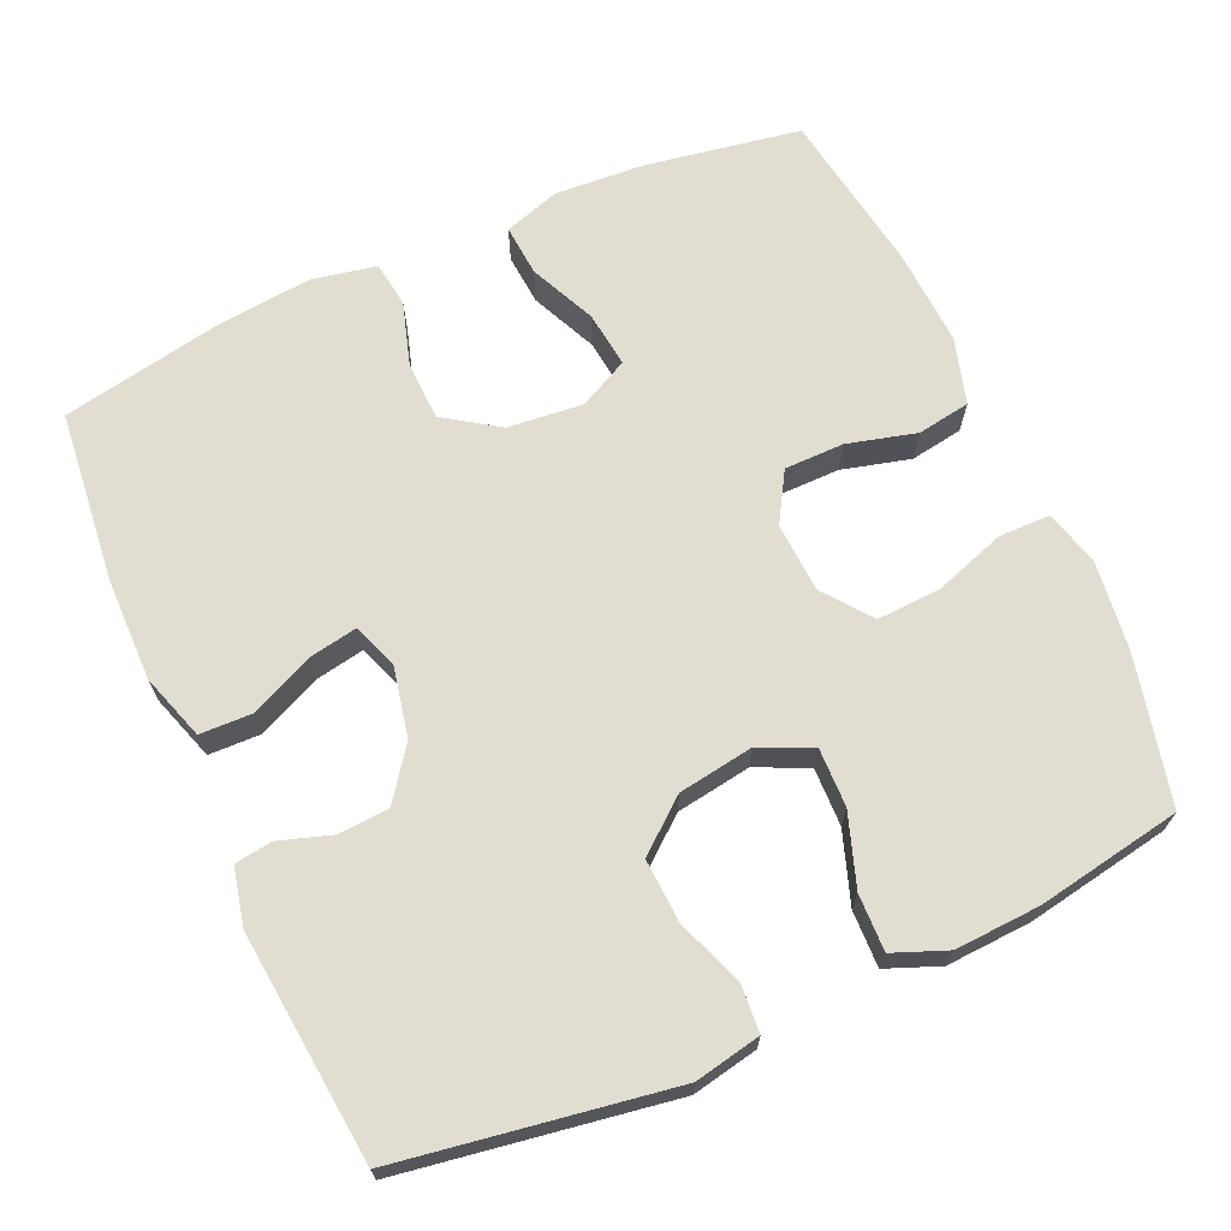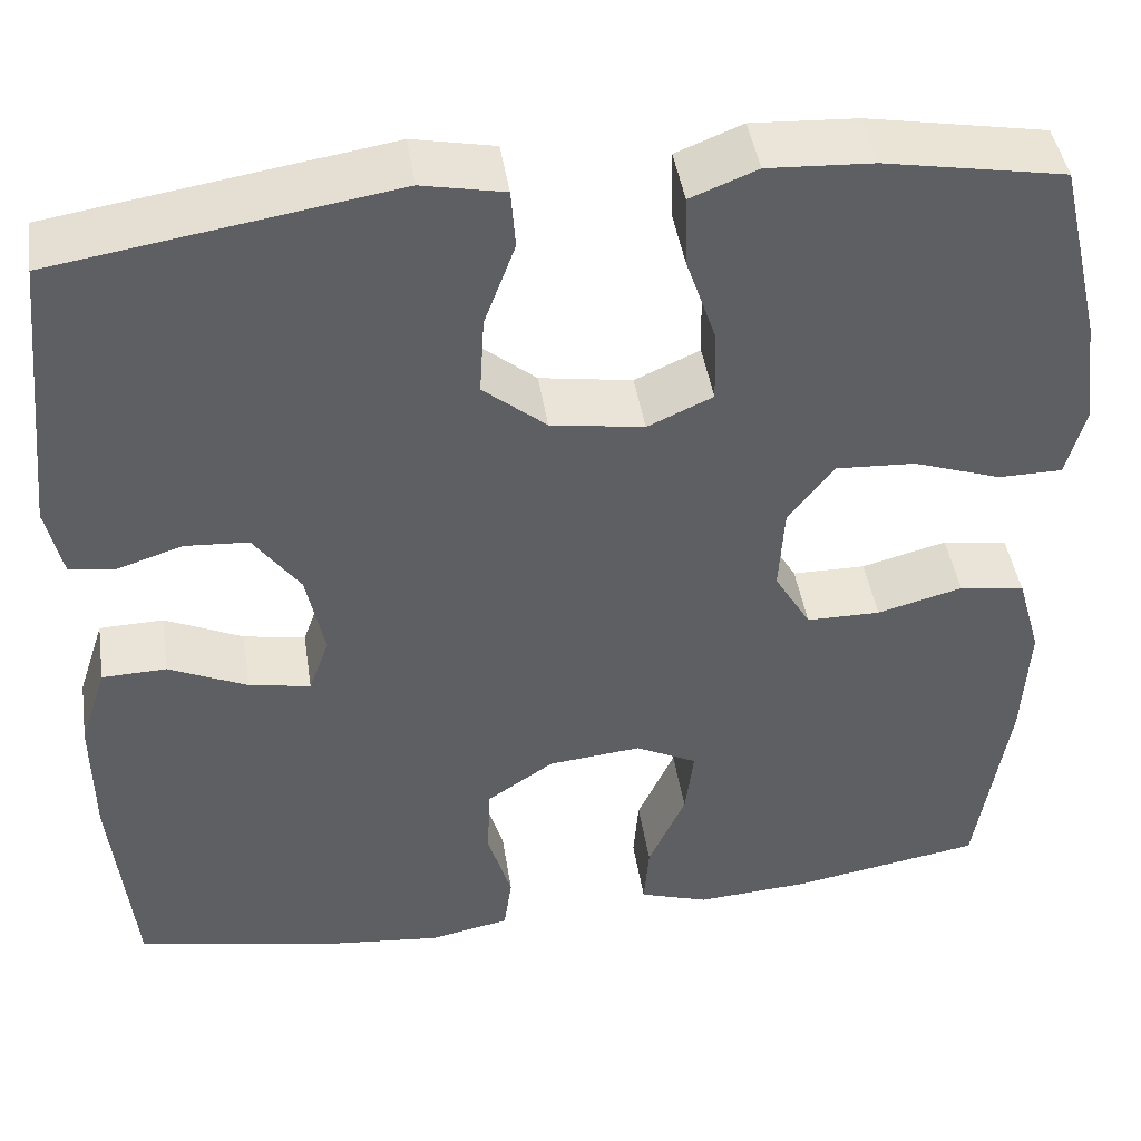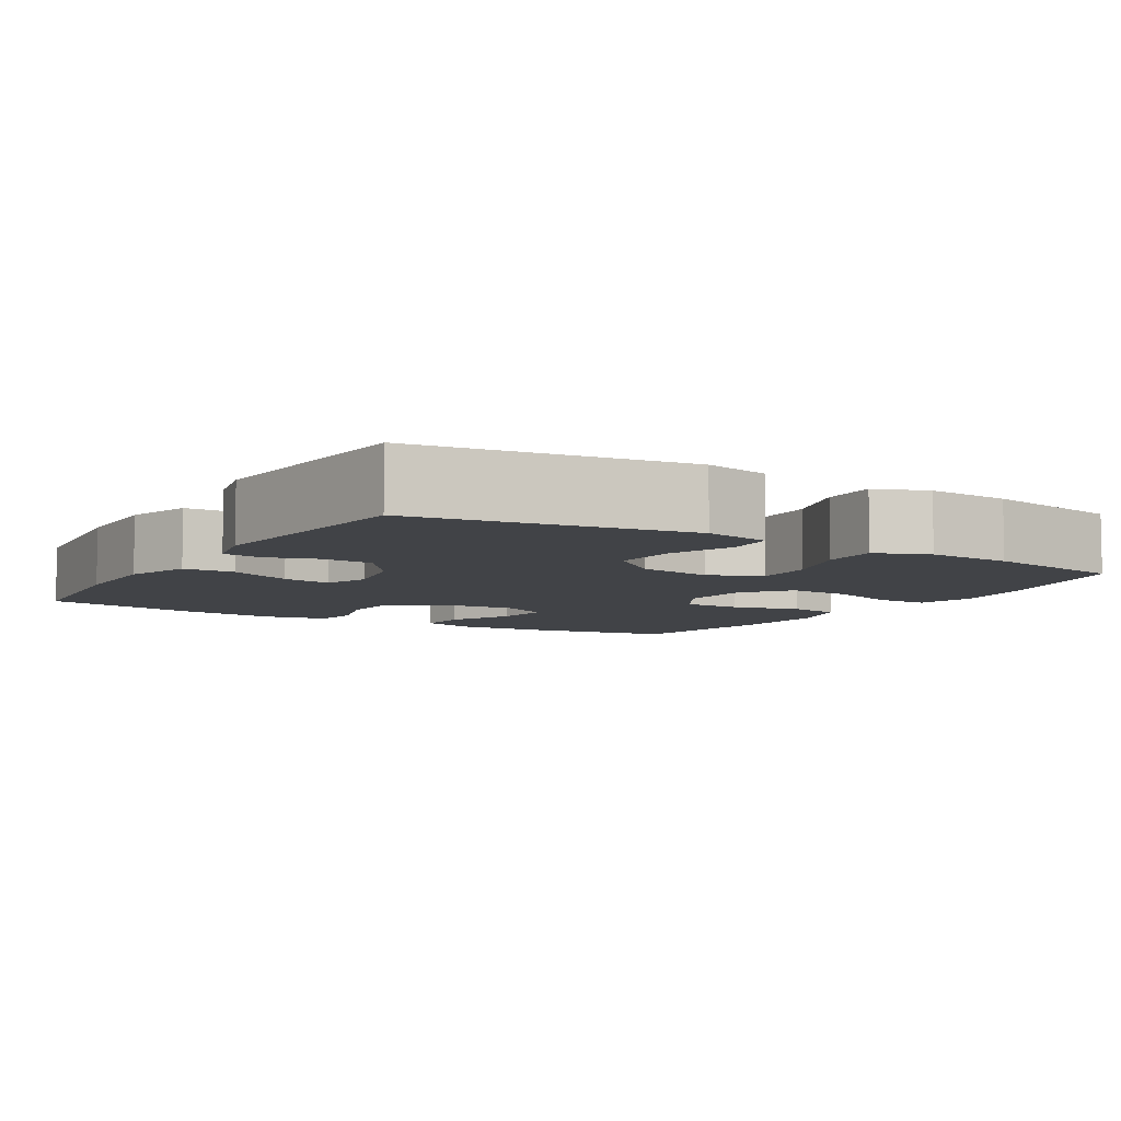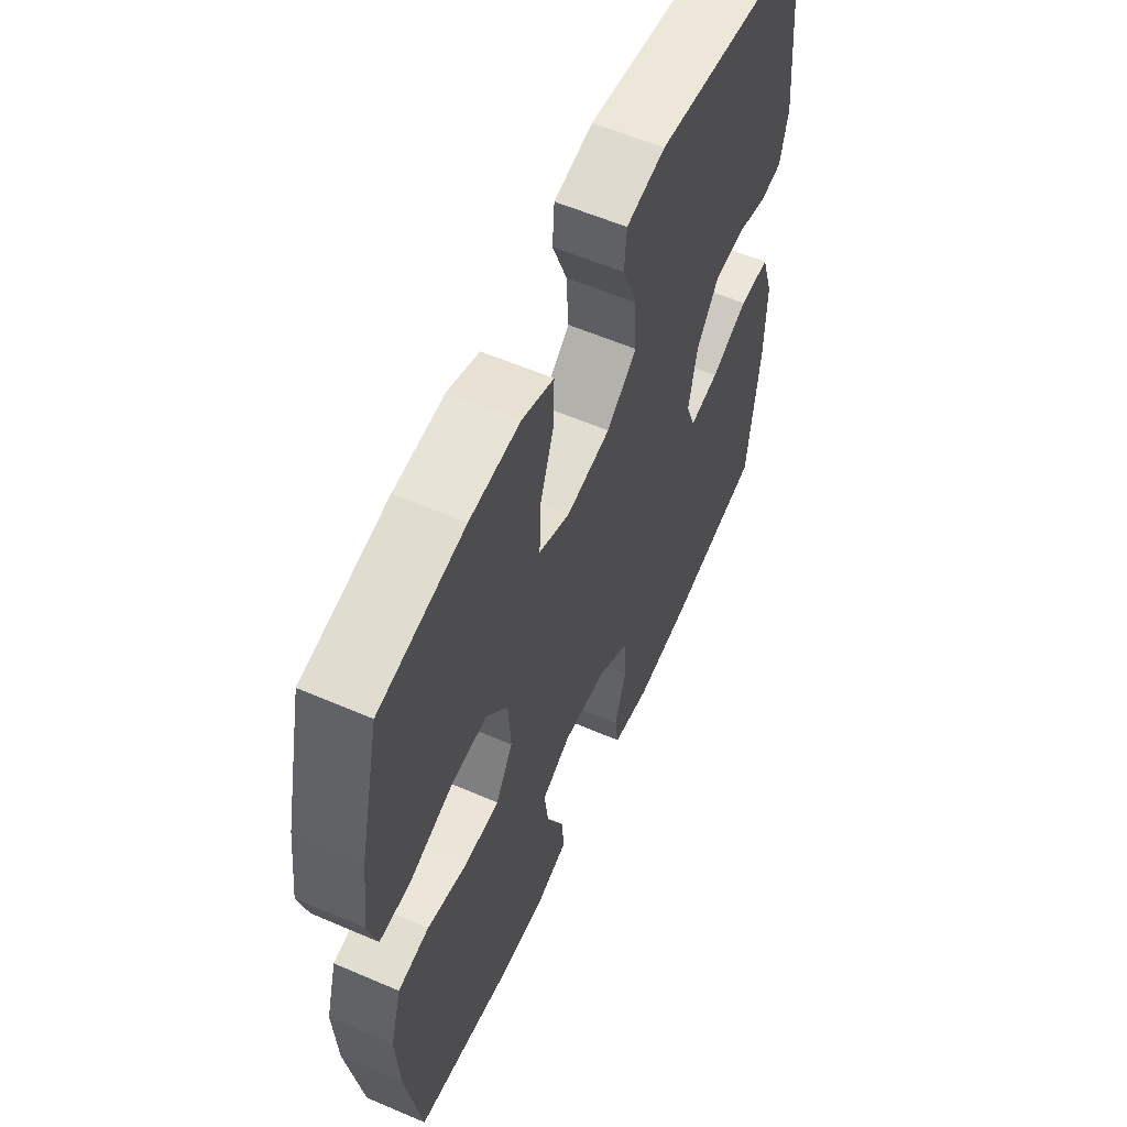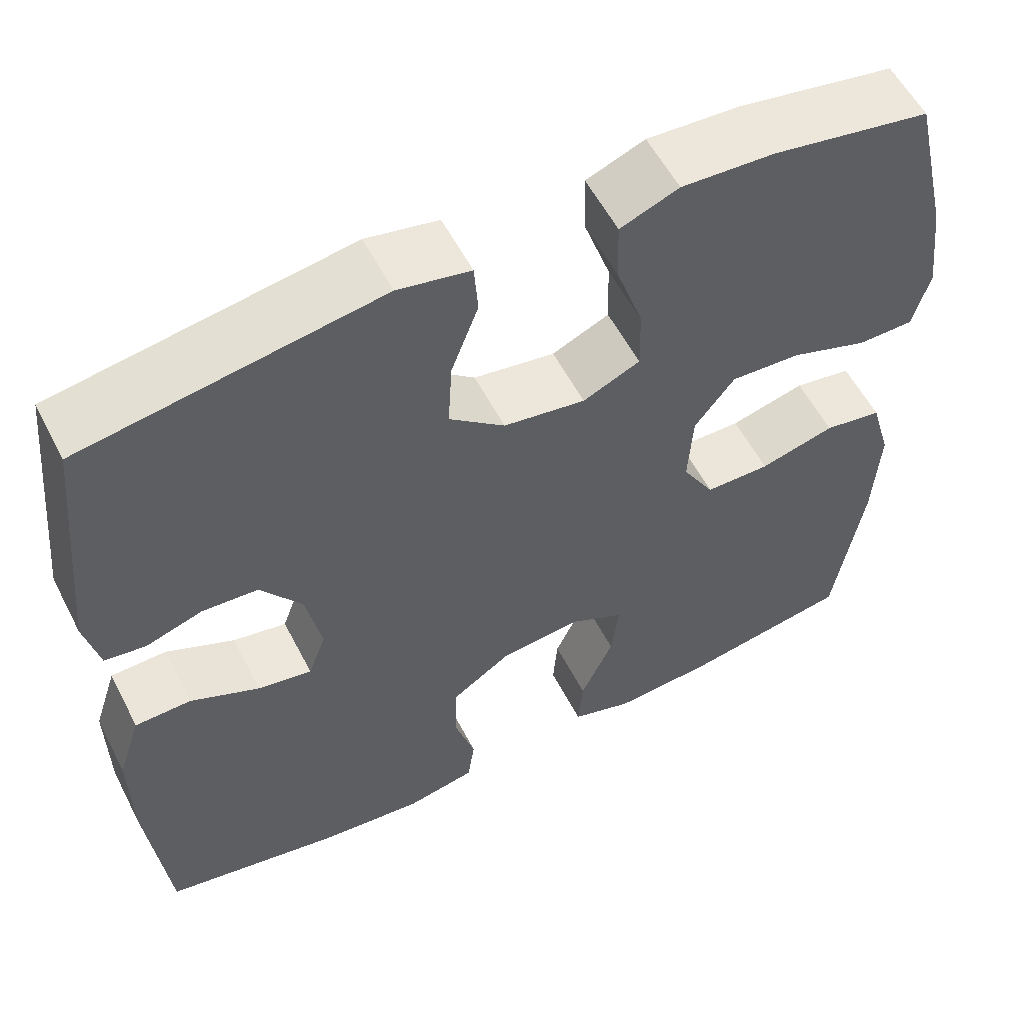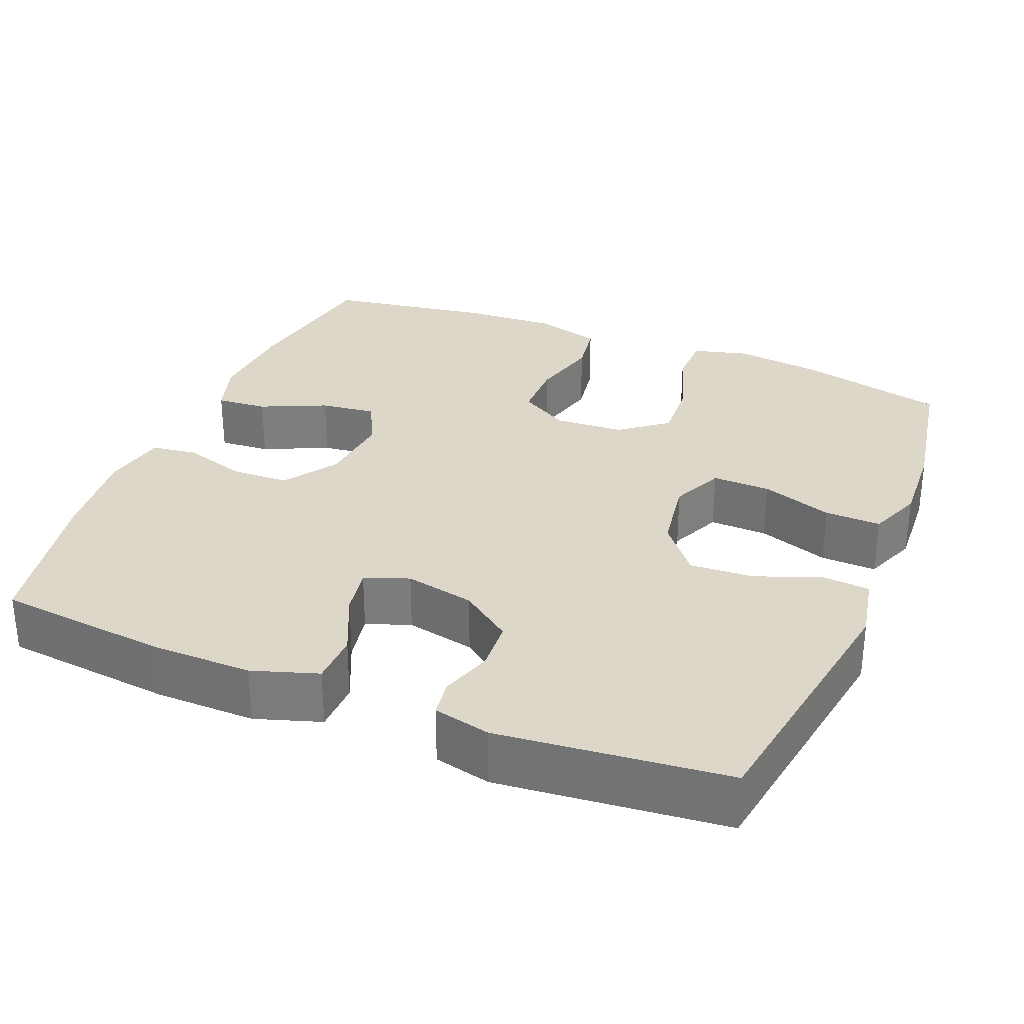
<metadata>
{"format":"obj","ext":"obj","renderer":"f3d","projection":"perspective","resolution":1024,"background":"white","views":[{"elev":68.4,"azim":-24.0,"up":"+Y"},{"elev":44.0,"azim":-8.7,"up":"+Z"},{"elev":-6.9,"azim":-31.4,"up":"+Y"},{"elev":58.7,"azim":113.9,"up":"+Z"},{"elev":56.5,"azim":-27.1,"up":"+Z"},{"elev":30.9,"azim":-67.8,"up":"+Y"}]}
</metadata>
<code>
o path5106
v 0.5335 0.0375 -0.2823
v 0.541 0.0375 -0.1513
v 0.5156 0.0375 -0.0628
v 0.4446 0.0375 -0.05138
v 0.3525 0.0375 -0.0756
v 0.2729 0.0375 -0.07505
v 0.2337 0.0375 -0.008997
v 0.2395 0.0375 0.08457
v 0.2888 0.0375 0.148
v 0.375 0.0375 0.1432
v 0.4696 0.0375 0.111
v 0.539 0.0375 0.1116
v 0.559 0.0375 0.1869
v 0.5446 0.0375 0.3047
v 0.4985 0.0375 0.5026
v 0.3048 0.0375 0.5373
v 0.1902 0.0375 0.5436
v 0.1182 0.0375 0.5152
v 0.1202 0.0375 0.4393
v 0.1531 0.0375 0.3431
v 0.155 0.0375 0.2642
v 0.08464 0.0375 0.2326
v -0.01601 0.0375 0.2484
v -0.08436 0.0375 0.3044
v -0.0793 0.0375 0.3897
v -0.04588 0.0375 0.4788
v -0.05068 0.0375 0.5425
v -0.1396 0.0375 0.5603
v -0.5034 0.0375 0.5026
v -0.5342 0.0375 0.1952
v -0.5167 0.0375 0.1186
v -0.4664 0.0375 0.1113
v -0.3969 0.0375 0.1339
v -0.328 0.0375 0.1294
v -0.2777 0.0375 0.06044
v -0.2581 0.0375 -0.03351
v -0.28 0.0375 -0.09344
v -0.3464 0.0375 -0.08133
v -0.4311 0.0375 -0.04291
v -0.5004 0.0375 -0.04486
v -0.5292 0.0375 -0.133
v -0.5278 0.0375 -0.2697
v -0.5034 0.0375 -0.4991
v -0.2889 0.0375 -0.5404
v -0.1598 0.0375 -0.5537
v -0.0738 0.0375 -0.5365
v -0.06519 0.0375 -0.4756
v -0.0908 0.0375 -0.3913
v -0.08818 0.0375 -0.3125
v -0.01571 0.0375 -0.2639
v 0.08494 0.0375 -0.254
v 0.1513 0.0375 -0.2872
v 0.1421 0.0375 -0.3617
v 0.1019 0.0375 -0.4501
v 0.0963 0.0375 -0.5185
v 0.1712 0.0375 -0.5425
v 0.2925 0.0375 -0.5343
v 0.4985 0.0375 -0.4991
v 0.5335 -0.0375 -0.2823
v 0.541 -0.0375 -0.1513
v 0.5156 -0.0375 -0.0628
v 0.4446 -0.0375 -0.05138
v 0.3525 -0.0375 -0.0756
v 0.2729 -0.0375 -0.07505
v 0.2337 -0.0375 -0.008997
v 0.2395 -0.0375 0.08457
v 0.2888 -0.0375 0.148
v 0.375 -0.0375 0.1432
v 0.4696 -0.0375 0.111
v 0.539 -0.0375 0.1116
v 0.559 -0.0375 0.1869
v 0.5446 -0.0375 0.3047
v 0.4985 -0.0375 0.5026
v 0.3048 -0.0375 0.5373
v 0.1902 -0.0375 0.5436
v 0.1182 -0.0375 0.5152
v 0.1202 -0.0375 0.4393
v 0.1531 -0.0375 0.3431
v 0.155 -0.0375 0.2642
v 0.08464 -0.0375 0.2326
v -0.01601 -0.0375 0.2484
v -0.08436 -0.0375 0.3044
v -0.0793 -0.0375 0.3897
v -0.04588 -0.0375 0.4788
v -0.05068 -0.0375 0.5425
v -0.1396 -0.0375 0.5603
v -0.5034 -0.0375 0.5026
v -0.5342 -0.0375 0.1952
v -0.5167 -0.0375 0.1186
v -0.4664 -0.0375 0.1113
v -0.3969 -0.0375 0.1339
v -0.328 -0.0375 0.1294
v -0.2777 -0.0375 0.06044
v -0.2581 -0.0375 -0.03351
v -0.28 -0.0375 -0.09344
v -0.3464 -0.0375 -0.08133
v -0.4311 -0.0375 -0.04291
v -0.5004 -0.0375 -0.04486
v -0.5292 -0.0375 -0.133
v -0.5278 -0.0375 -0.2697
v -0.5034 -0.0375 -0.4991
v -0.2889 -0.0375 -0.5404
v -0.1598 -0.0375 -0.5537
v -0.0738 -0.0375 -0.5365
v -0.06519 -0.0375 -0.4756
v -0.0908 -0.0375 -0.3913
v -0.08818 -0.0375 -0.3125
v -0.01571 -0.0375 -0.2639
v 0.08494 -0.0375 -0.254
v 0.1513 -0.0375 -0.2872
v 0.1421 -0.0375 -0.3617
v 0.1019 -0.0375 -0.4501
v 0.0963 -0.0375 -0.5185
v 0.1712 -0.0375 -0.5425
v 0.2925 -0.0375 -0.5343
v 0.4985 -0.0375 -0.4991
v -0.05068 0.0375 0.5425
v -0.05068 0.0375 0.5425
v -0.1396 0.0375 0.5603
v 0.3048 0.0375 0.5373
v 0.1902 0.0375 0.5436
v 0.1182 0.0375 0.5152
v 0.1182 0.0375 0.5152
v -0.04588 0.0375 0.4788
v 0.4985 0.0375 0.5026
v 0.4985 0.0375 0.5026
v 0.1202 0.0375 0.4393
v -0.5034 0.0375 0.5026
v -0.5034 0.0375 0.5026
v -0.0793 0.0375 0.3897
v 0.1531 0.0375 0.3431
v 0.5446 0.0375 0.3047
v -0.08436 0.0375 0.3044
v 0.155 0.0375 0.2642
v 0.155 0.0375 0.2642
v -0.5342 0.0375 0.1952
v 0.559 0.0375 0.1869
v -0.01601 0.0375 0.2484
v 0.08464 0.0375 0.2326
v -0.5167 0.0375 0.1186
v -0.5167 0.0375 0.1186
v 0.539 0.0375 0.1116
v 0.539 0.0375 0.1116
v 0.2888 0.0375 0.148
v 0.375 0.0375 0.1432
v 0.2395 0.0375 0.08457
v -0.3969 0.0375 0.1339
v -0.328 0.0375 0.1294
v 0.4696 0.0375 0.111
v -0.4664 0.0375 0.1113
v -0.2777 0.0375 0.06044
v 0.2337 0.0375 -0.008997
v -0.2581 0.0375 -0.03351
v 0.2729 0.0375 -0.07505
v -0.28 0.0375 -0.09344
v -0.28 0.0375 -0.09344
v -0.3464 0.0375 -0.08133
v -0.4311 0.0375 -0.04291
v -0.5004 0.0375 -0.04486
v -0.5004 0.0375 -0.04486
v -0.5292 0.0375 -0.133
v 0.5156 0.0375 -0.0628
v 0.5156 0.0375 -0.0628
v 0.4446 0.0375 -0.05138
v 0.3525 0.0375 -0.0756
v 0.541 0.0375 -0.1513
v -0.5278 0.0375 -0.2697
v 0.5335 0.0375 -0.2823
v 0.08494 0.0375 -0.254
v 0.1513 0.0375 -0.2872
v 0.1513 0.0375 -0.2872
v -0.01571 0.0375 -0.2639
v -0.08818 0.0375 -0.3125
v 0.1421 0.0375 -0.3617
v -0.0908 0.0375 -0.3913
v 0.1019 0.0375 -0.4501
v -0.06519 0.0375 -0.4756
v 0.0963 0.0375 -0.5185
v 0.0963 0.0375 -0.5185
v -0.5034 0.0375 -0.4991
v -0.5034 0.0375 -0.4991
v 0.4985 0.0375 -0.4991
v 0.4985 0.0375 -0.4991
v -0.0738 0.0375 -0.5365
v -0.0738 0.0375 -0.5365
v 0.2925 0.0375 -0.5343
v -0.2889 0.0375 -0.5404
v 0.1712 0.0375 -0.5425
v -0.1598 0.0375 -0.5537
v -0.05068 -0.0375 0.5425
v -0.05068 -0.0375 0.5425
v -0.1396 -0.0375 0.5603
v 0.3048 -0.0375 0.5373
v 0.1902 -0.0375 0.5436
v 0.1182 -0.0375 0.5152
v 0.1182 -0.0375 0.5152
v -0.04588 -0.0375 0.4788
v 0.4985 -0.0375 0.5026
v 0.4985 -0.0375 0.5026
v 0.1202 -0.0375 0.4393
v -0.5034 -0.0375 0.5026
v -0.5034 -0.0375 0.5026
v -0.0793 -0.0375 0.3897
v 0.1531 -0.0375 0.3431
v 0.5446 -0.0375 0.3047
v -0.08436 -0.0375 0.3044
v 0.155 -0.0375 0.2642
v 0.155 -0.0375 0.2642
v -0.5342 -0.0375 0.1952
v 0.559 -0.0375 0.1869
v -0.01601 -0.0375 0.2484
v 0.08464 -0.0375 0.2326
v -0.5167 -0.0375 0.1186
v -0.5167 -0.0375 0.1186
v 0.539 -0.0375 0.1116
v 0.539 -0.0375 0.1116
v 0.2888 -0.0375 0.148
v 0.375 -0.0375 0.1432
v 0.2395 -0.0375 0.08457
v -0.3969 -0.0375 0.1339
v -0.328 -0.0375 0.1294
v 0.4696 -0.0375 0.111
v -0.4664 -0.0375 0.1113
v -0.2777 -0.0375 0.06044
v 0.2337 -0.0375 -0.008997
v -0.2581 -0.0375 -0.03351
v 0.2729 -0.0375 -0.07505
v -0.28 -0.0375 -0.09344
v -0.28 -0.0375 -0.09344
v -0.3464 -0.0375 -0.08133
v -0.4311 -0.0375 -0.04291
v -0.5004 -0.0375 -0.04486
v -0.5004 -0.0375 -0.04486
v -0.5292 -0.0375 -0.133
v 0.5156 -0.0375 -0.0628
v 0.5156 -0.0375 -0.0628
v 0.4446 -0.0375 -0.05138
v 0.3525 -0.0375 -0.0756
v 0.541 -0.0375 -0.1513
v -0.5278 -0.0375 -0.2697
v 0.5335 -0.0375 -0.2823
v 0.08494 -0.0375 -0.254
v 0.1513 -0.0375 -0.2872
v 0.1513 -0.0375 -0.2872
v -0.01571 -0.0375 -0.2639
v -0.08818 -0.0375 -0.3125
v 0.1421 -0.0375 -0.3617
v -0.0908 -0.0375 -0.3913
v 0.1019 -0.0375 -0.4501
v -0.06519 -0.0375 -0.4756
v 0.0963 -0.0375 -0.5185
v 0.0963 -0.0375 -0.5185
v -0.5034 -0.0375 -0.4991
v -0.5034 -0.0375 -0.4991
v 0.4985 -0.0375 -0.4991
v 0.4985 -0.0375 -0.4991
v -0.0738 -0.0375 -0.5365
v -0.0738 -0.0375 -0.5365
v 0.2925 -0.0375 -0.5343
v -0.2889 -0.0375 -0.5404
v 0.1712 -0.0375 -0.5425
v -0.1598 -0.0375 -0.5537
f 212 219 207
f 262 248 260
f 193 205 198
f 253 260 240
f 226 211 224
f 228 245 226
f 238 239 237
f 239 238 241
f 237 239 235
f 245 225 226
f 232 234 231
f 228 230 240
f 246 260 248
f 204 218 205
f 226 225 211
f 227 243 238
f 240 230 234
f 240 260 246
f 211 225 212
f 231 234 230
f 210 222 215
f 205 193 204
f 224 206 221
f 246 245 228
f 241 243 259
f 201 221 203
f 251 261 249
f 206 224 211
f 207 217 204
f 246 228 240
f 221 201 220
f 238 243 241
f 201 203 192
f 217 218 204
f 203 221 206
f 250 262 257
f 243 247 259
f 205 218 210
f 209 220 201
f 210 218 222
f 259 247 261
f 242 225 245
f 200 194 195
f 220 209 223
f 248 262 250
f 213 223 209
f 203 197 192
f 200 193 194
f 192 197 190
f 204 193 200
f 243 227 242
f 255 241 259
f 225 219 212
f 217 207 219
f 242 227 225
f 249 261 247
f 118 28 86 191
f 16 17 75 74
f 17 123 196 75
f 26 27 85 84
f 126 16 74 199
f 18 19 77 76
f 28 129 202 86
f 25 26 84 83
f 19 20 78 77
f 14 15 73 72
f 24 25 83 82
f 20 135 208 78
f 29 30 88 87
f 13 14 72 71
f 23 24 82 81
f 21 22 80 79
f 22 23 81 80
f 30 141 214 88
f 143 13 71 216
f 9 10 68 67
f 8 9 67 66
f 33 34 92 91
f 11 12 70 69
f 10 11 69 68
f 32 33 91 90
f 31 32 90 89
f 34 35 93 92
f 7 8 66 65
f 35 36 94 93
f 6 7 65 64
f 36 156 229 94
f 38 39 97 96
f 39 160 233 97
f 40 41 99 98
f 163 4 62 236
f 4 5 63 62
f 2 3 61 60
f 5 6 64 63
f 37 38 96 95
f 41 42 100 99
f 1 2 60 59
f 51 171 244 109
f 50 51 109 108
f 49 50 108 107
f 52 53 111 110
f 48 49 107 106
f 53 54 112 111
f 47 48 106 105
f 54 179 252 112
f 42 181 254 100
f 183 1 59 256
f 185 47 105 258
f 57 58 116 115
f 43 44 102 101
f 56 57 115 114
f 55 56 114 113
f 45 46 104 103
f 44 45 103 102
f 139 134 146
f 189 187 175
f 120 125 132
f 180 167 187
f 153 151 138
f 155 153 172
f 165 164 166
f 166 168 165
f 164 162 166
f 172 153 152
f 159 158 161
f 155 167 157
f 173 175 187
f 131 132 145
f 153 138 152
f 154 165 170
f 167 161 157
f 167 173 187
f 138 139 152
f 158 157 161
f 137 142 149
f 132 131 120
f 151 148 133
f 173 155 172
f 168 186 170
f 128 130 148
f 178 176 188
f 133 138 151
f 134 131 144
f 173 167 155
f 148 147 128
f 165 168 170
f 128 119 130
f 144 131 145
f 130 133 148
f 177 184 189
f 170 186 174
f 132 137 145
f 136 128 147
f 137 149 145
f 186 188 174
f 169 172 152
f 127 122 121
f 147 150 136
f 175 177 189
f 140 136 150
f 130 119 124
f 127 121 120
f 119 117 124
f 131 127 120
f 170 169 154
f 182 186 168
f 152 139 146
f 144 146 134
f 169 152 154
f 176 174 188

</code>
